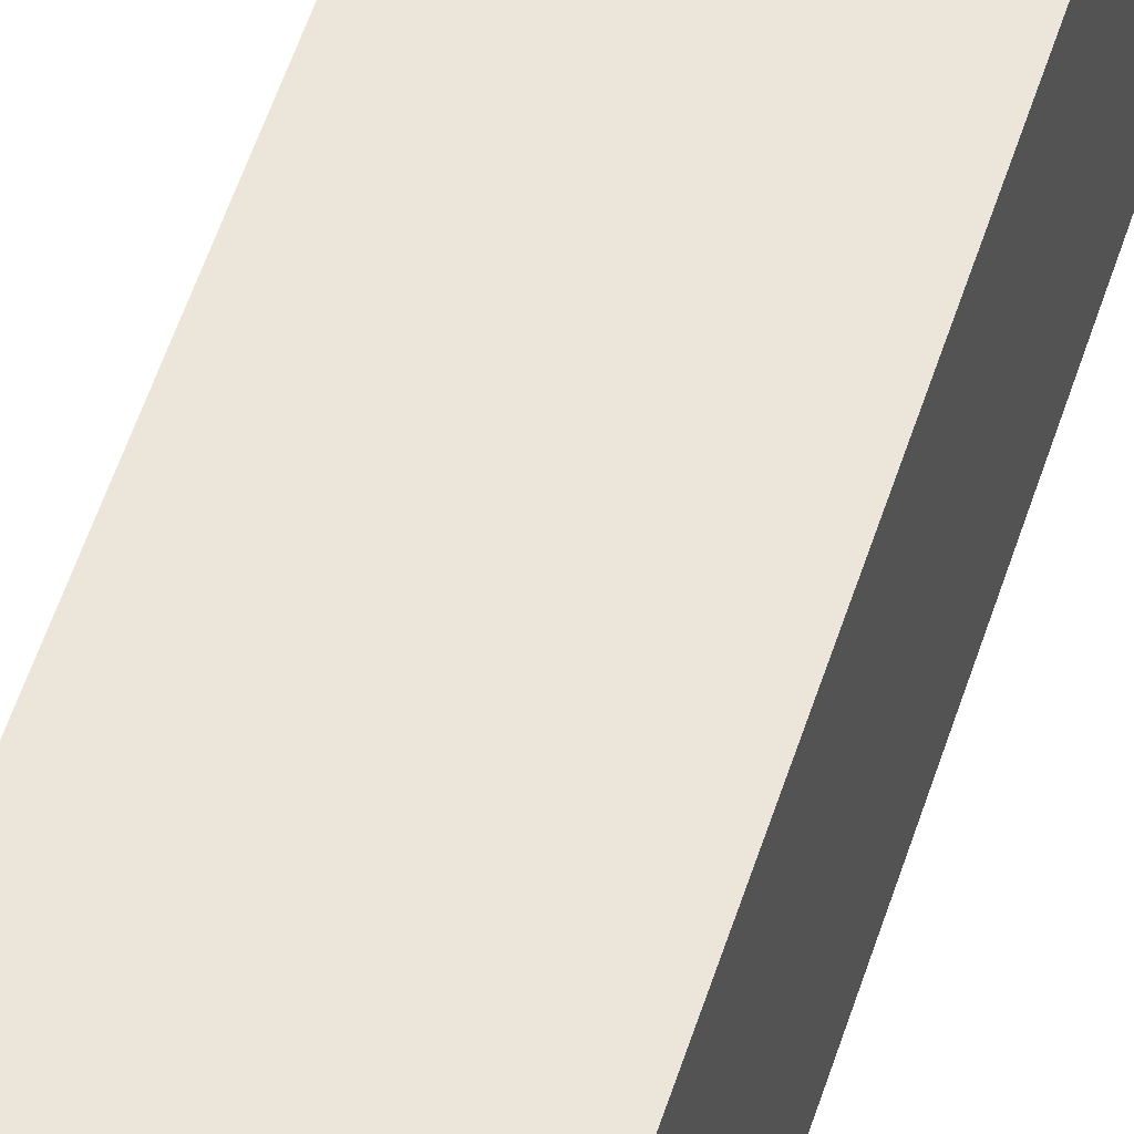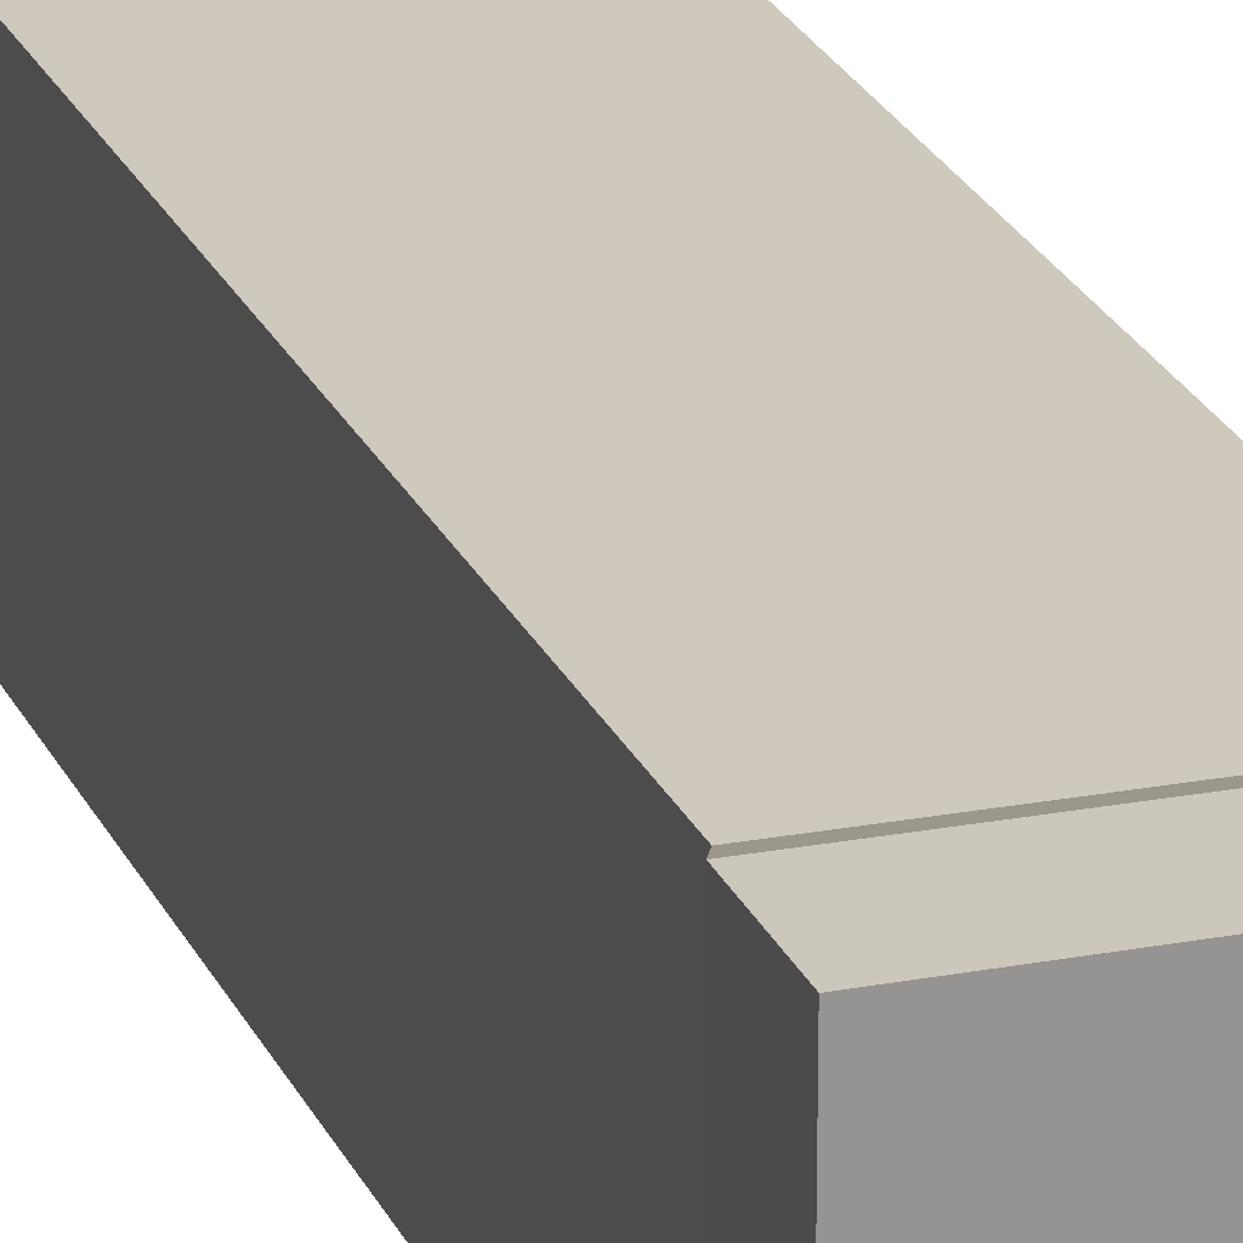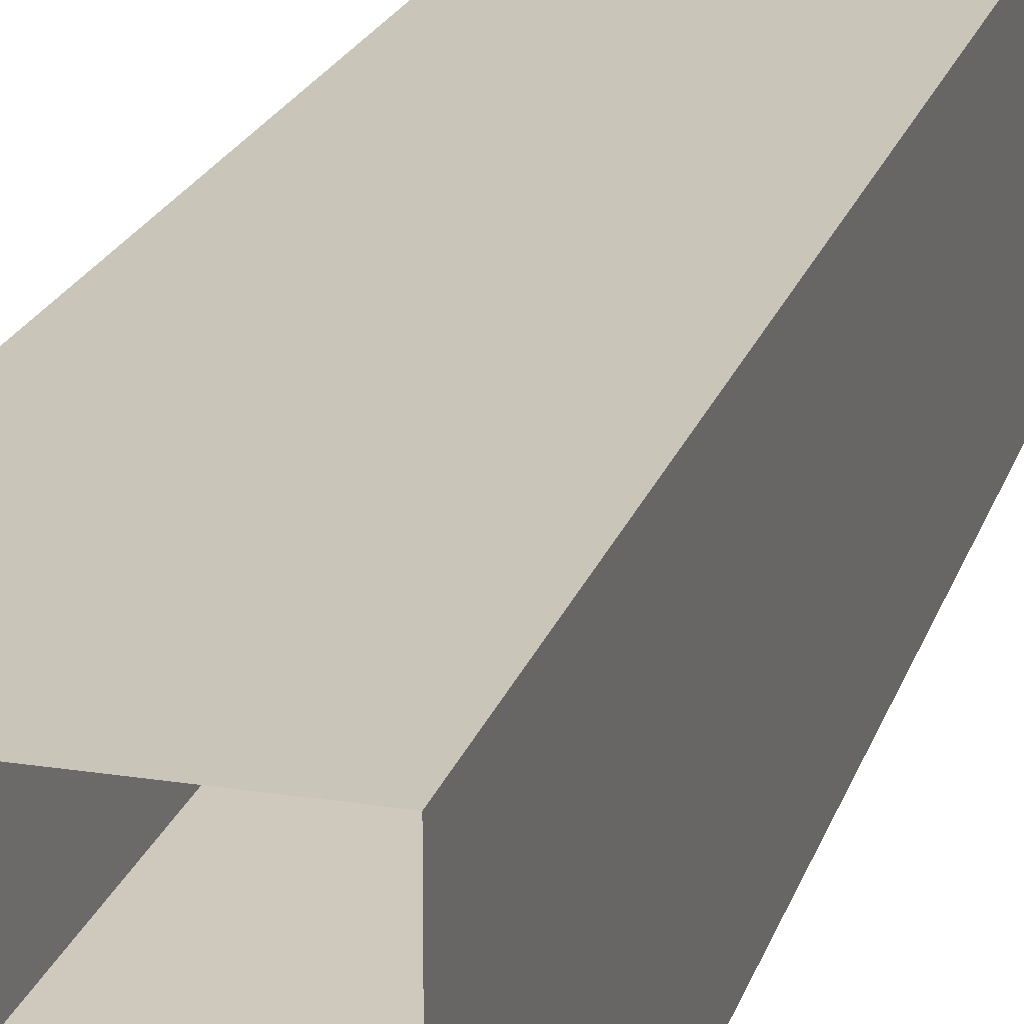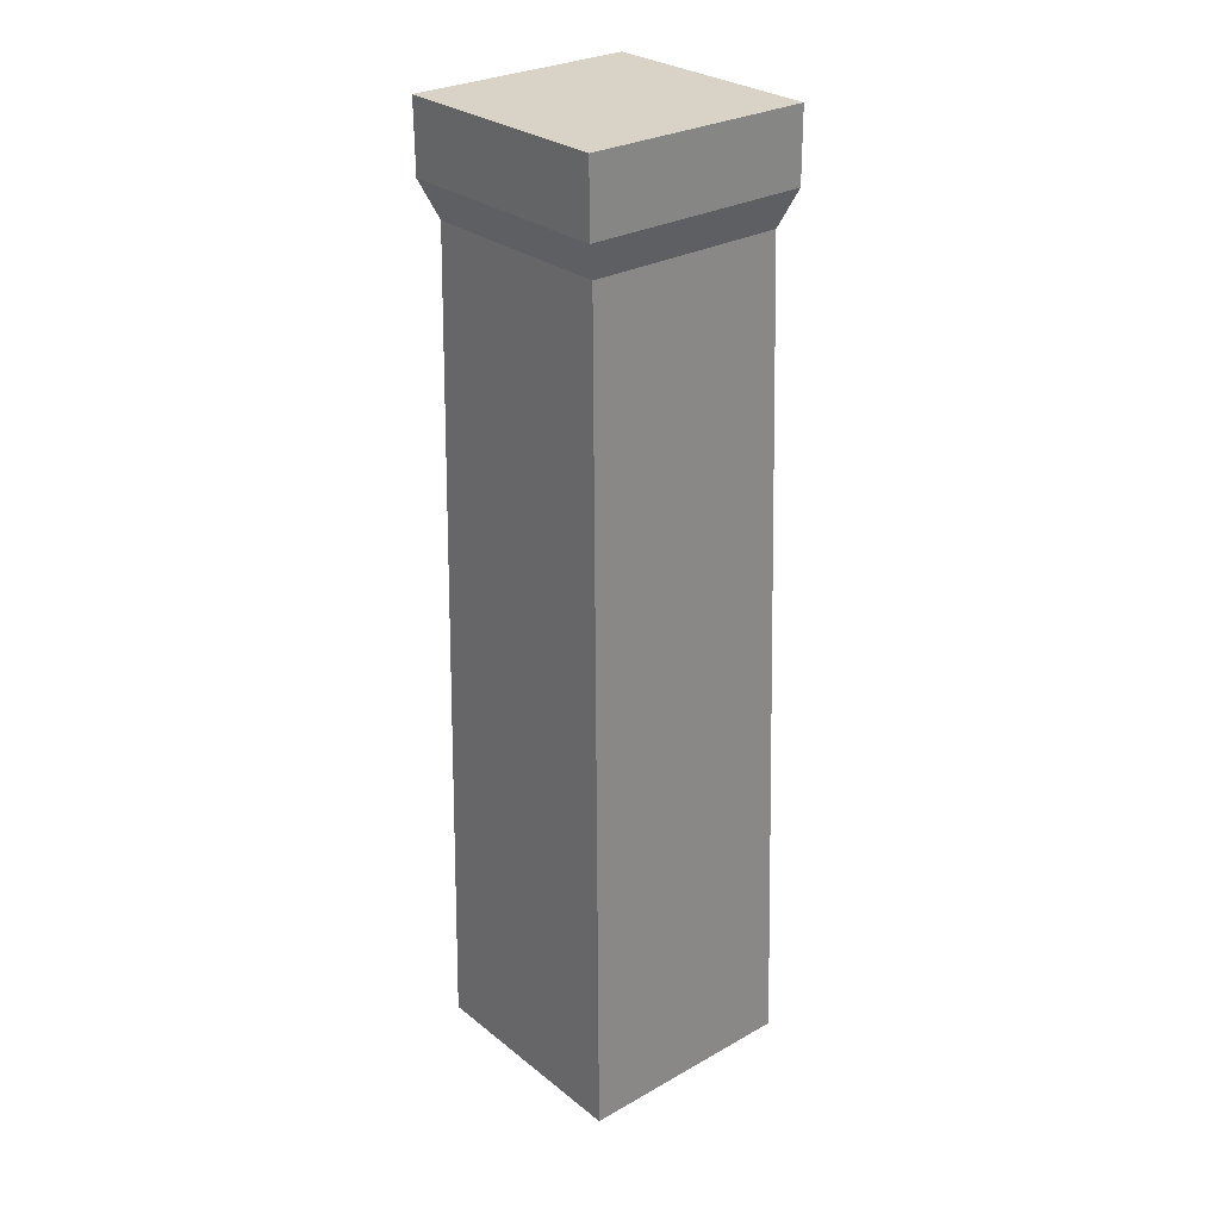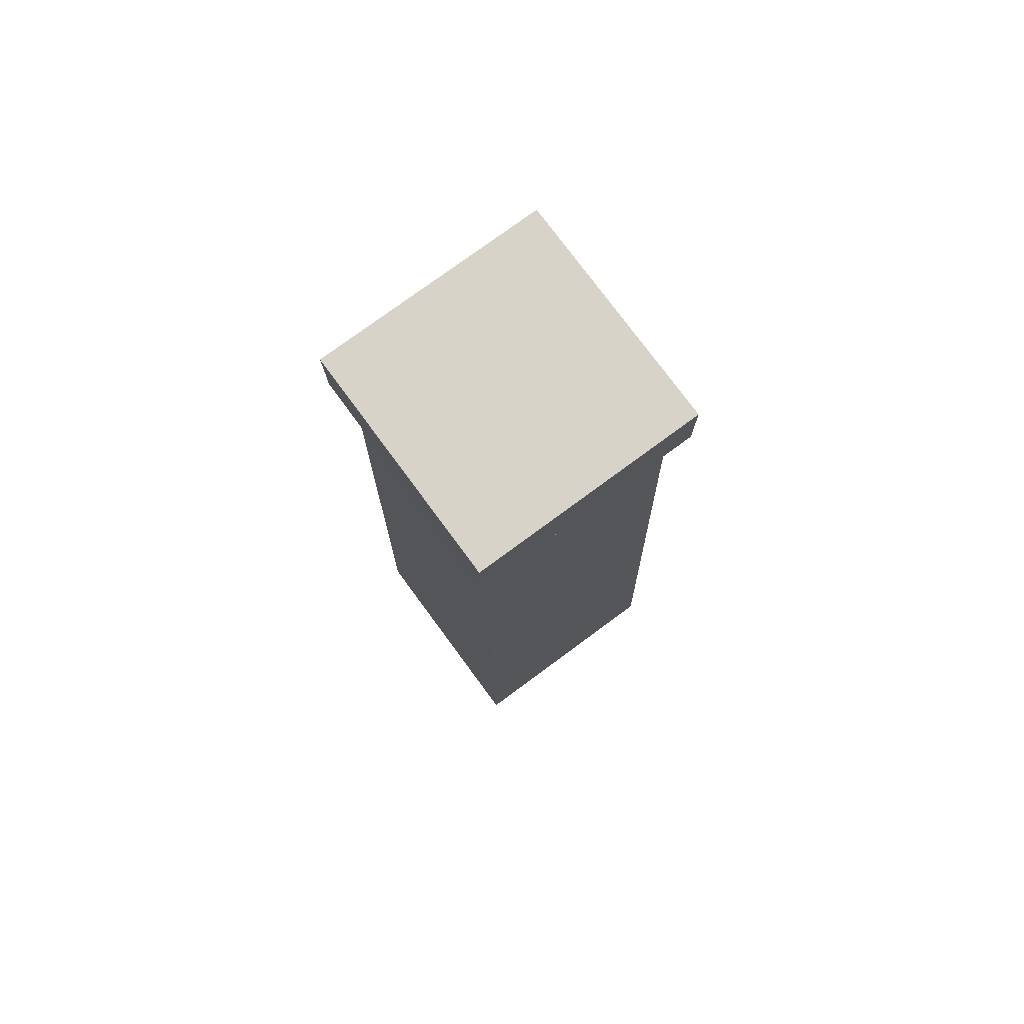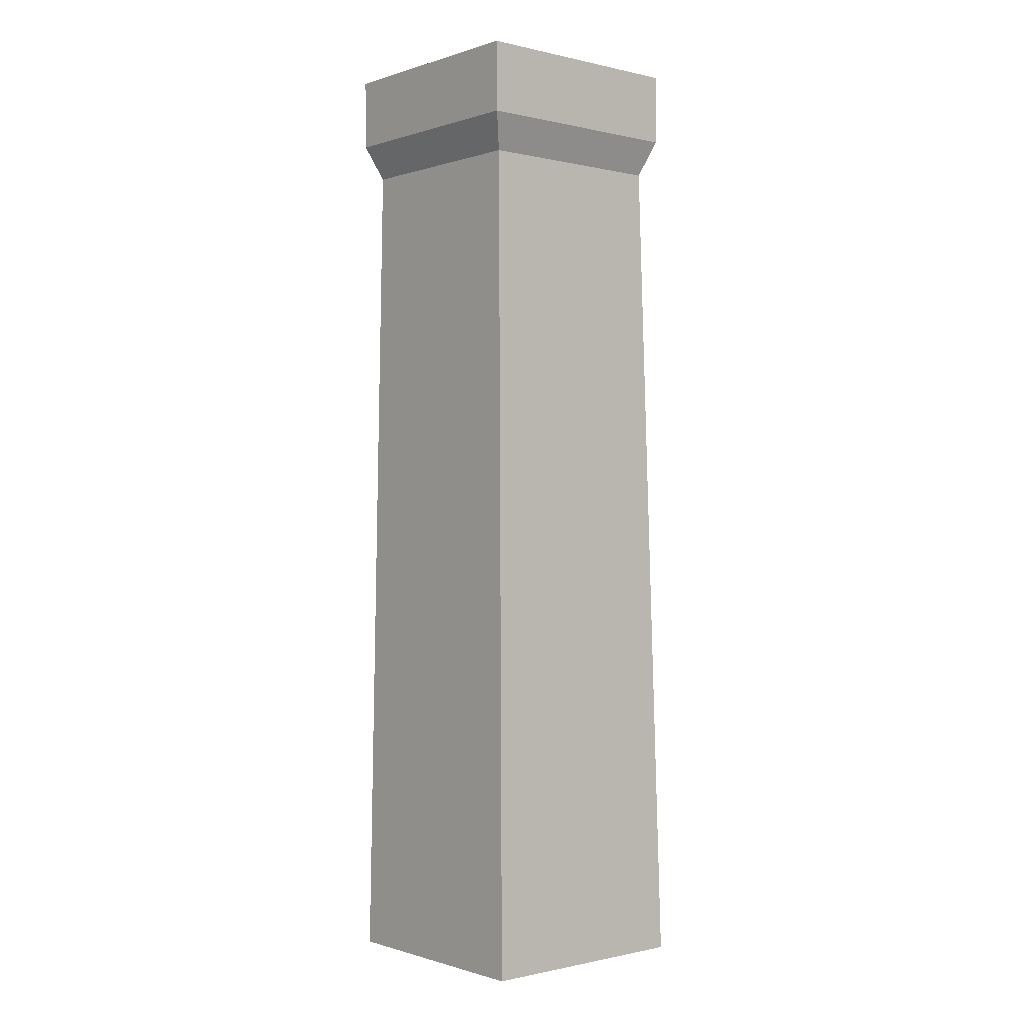
<metadata>
{"format":"obj","ext":"obj","renderer":"f3d","projection":"perspective","resolution":1024,"background":"white","views":[{"elev":47.2,"azim":-164.2,"up":"+Z"},{"elev":22.1,"azim":161.9,"up":"+Z"},{"elev":21.1,"azim":16.0,"up":"+Z"},{"elev":28.2,"azim":49.7,"up":"+Y"},{"elev":77.0,"azim":53.6,"up":"+Y"},{"elev":-0.6,"azim":49.6,"up":"+Y"}]}
</metadata>
<code>
g Box50
v 40 335 -40
v -40 335 -40
v -40 335 40
v 40 335 40
v 35.24 297.4 -35.52
v 40 9.155e-05 -42.46
v -40 9.155e-05 -42.46
v -35.24 297.4 -35.52
v -35.24 297.4 -35.52
v -40 9.155e-05 -42.46
v -40 9.155e-05 37.54
v -35.24 297.4 34.96
v -35.24 297.4 34.96
v -40 9.155e-05 37.54
v 40 9.155e-05 37.54
v 35.24 297.4 34.96
v 35.24 297.4 34.96
v 40 9.155e-05 37.54
v 40 9.155e-05 -42.46
v 35.24 297.4 -35.52
v 40 310.1 -40.18
v -40 310.1 -40.18
v -40 335 -40
v 40 335 -40
v -40 310.1 -40.18
v -40 310.1 39.82
v -40 335 40
v -40 335 -40
v -40 310.1 39.82
v 40 310.1 39.82
v 40 335 40
v -40 335 40
v 40 310.1 39.82
v 40 310.1 -40.18
v 40 335 -40
v 40 335 40
v 35.24 297.4 -35.52
v -35.24 297.4 -35.52
v -40 310.1 -40.18
v -35.24 297.4 -35.52
v -35.24 297.4 34.96
v -40 310.1 39.82
v -40 310.1 -40.18
v -35.24 297.4 34.96
v 35.24 297.4 34.96
v 40 310.1 39.82
v -40 310.1 39.82
v 35.24 297.4 34.96
v 35.24 297.4 -35.52
v 40 310.1 -40.18
v 40 310.1 39.82
f 3 1 2
f 1 3 4
f 7 5 6
f 5 7 8
f 11 9 10
f 9 11 12
f 15 13 14
f 13 15 16
f 19 17 18
f 17 19 20
f 23 21 22
f 21 23 24
f 27 25 26
f 25 27 28
f 31 29 30
f 29 31 32
f 35 33 34
f 33 35 36
f 39 37 38
f 37 39 21
f 42 40 41
f 40 42 43
f 46 44 45
f 44 46 47
f 50 48 49
f 48 50 51

</code>
